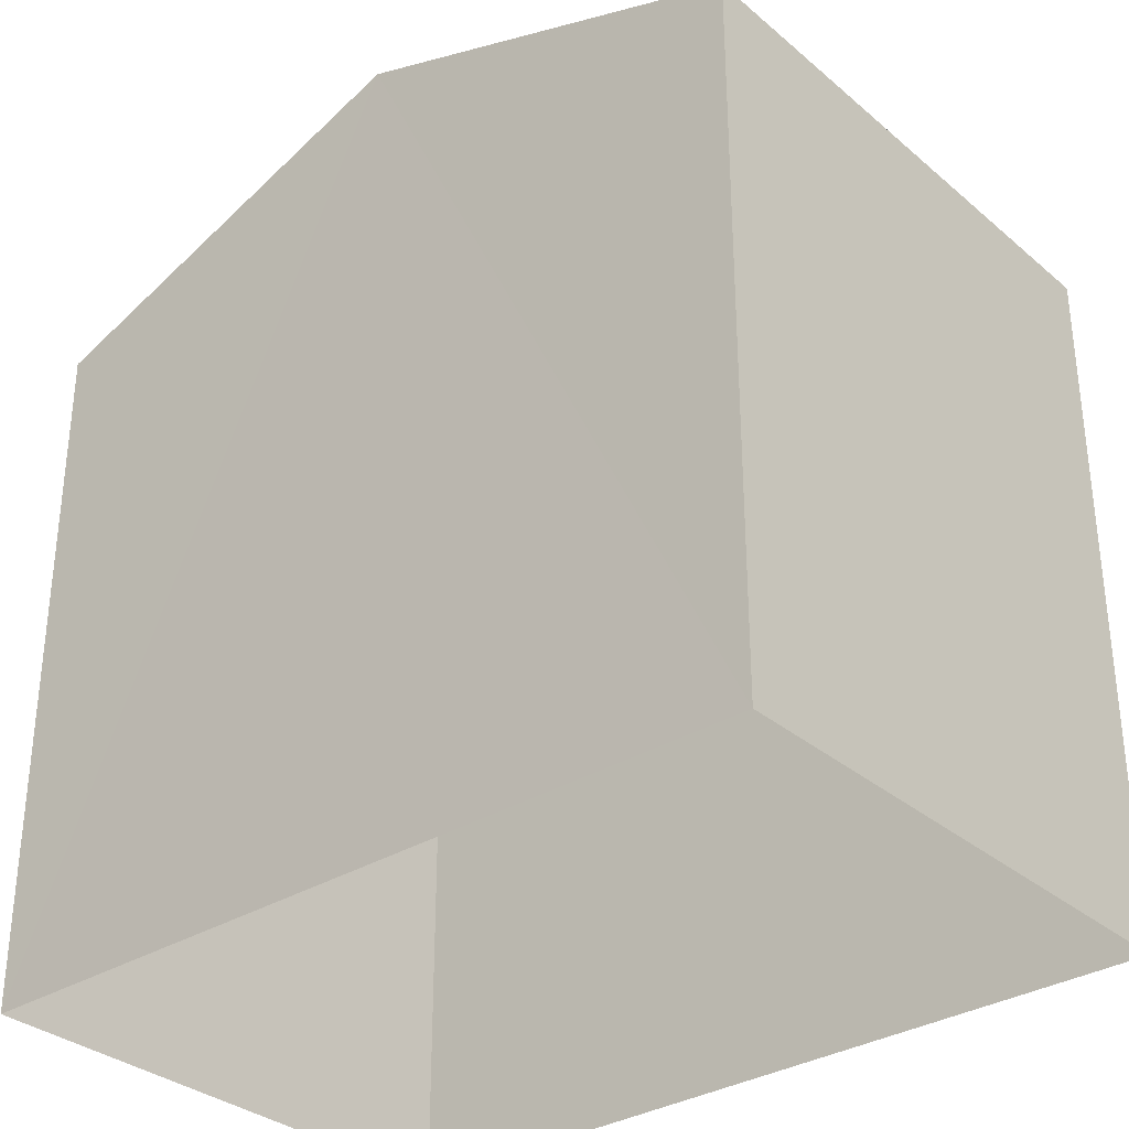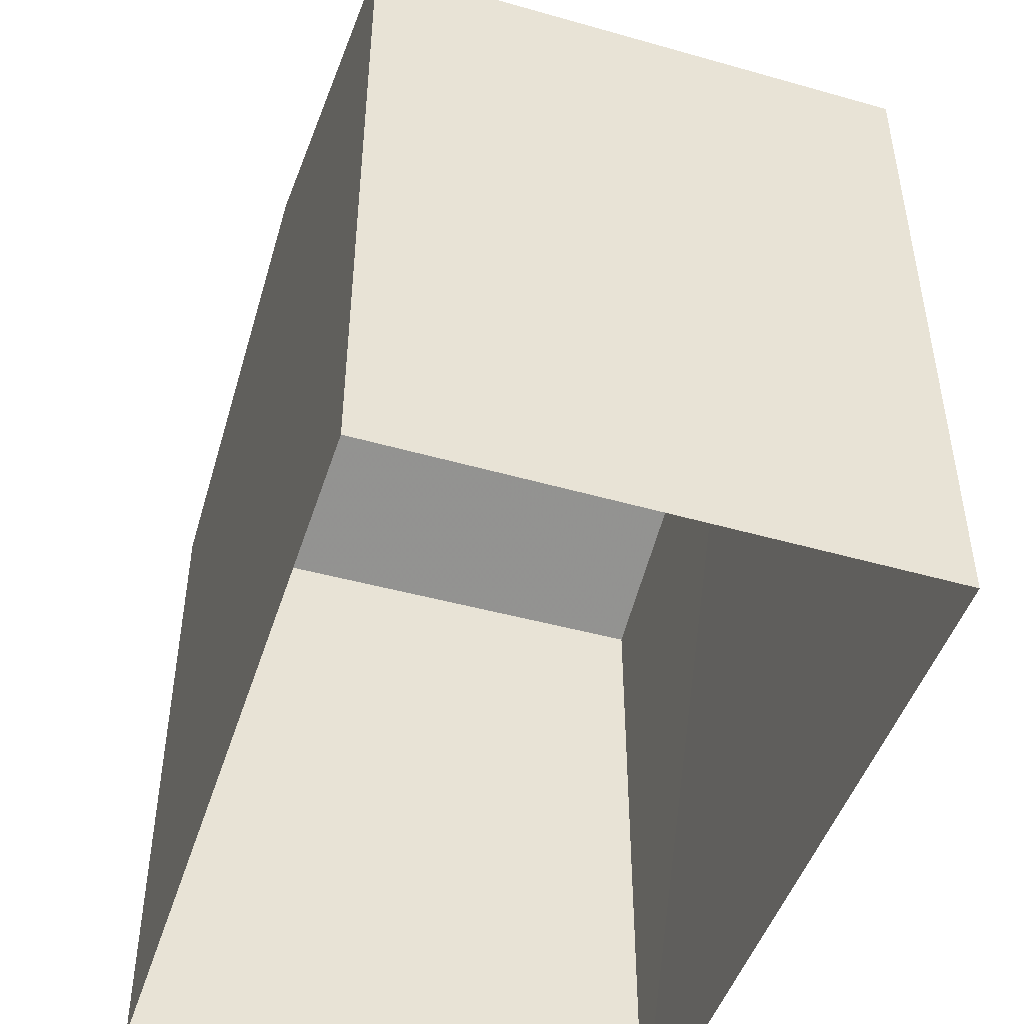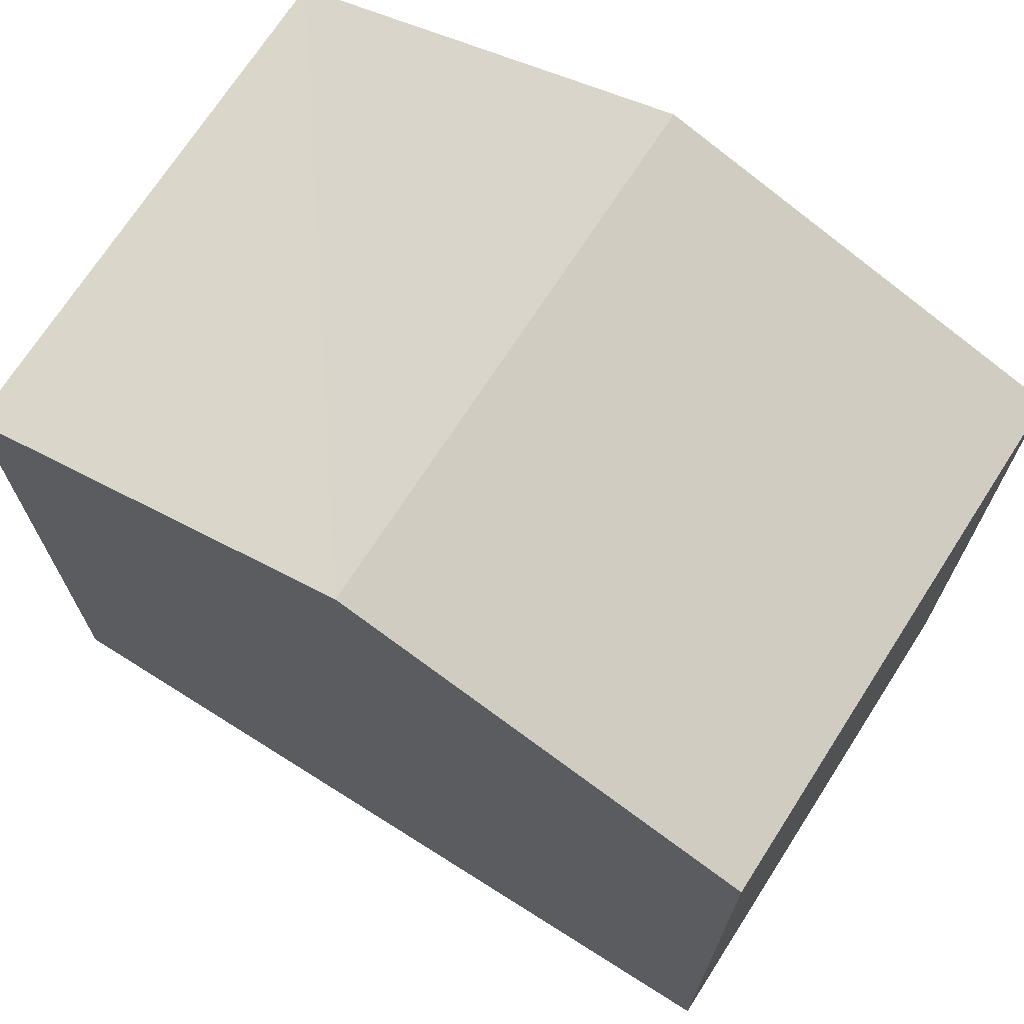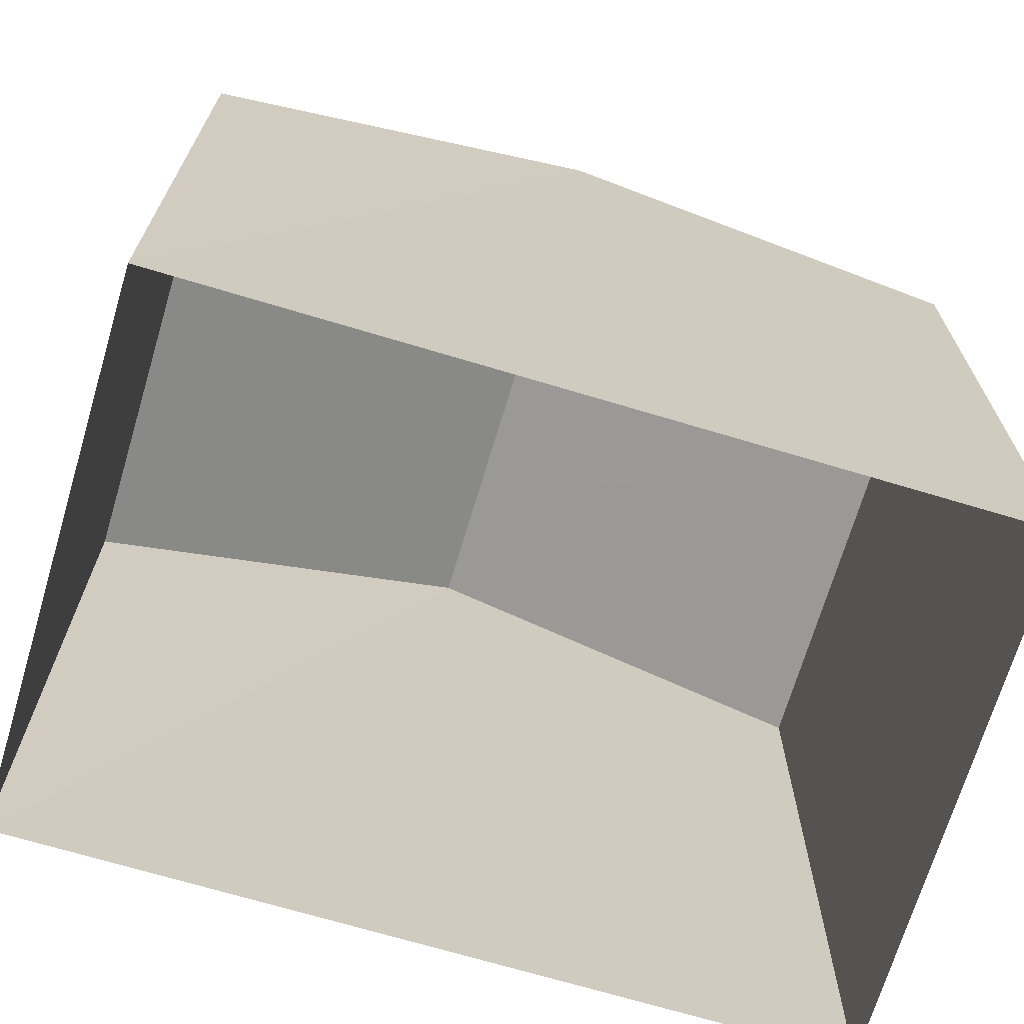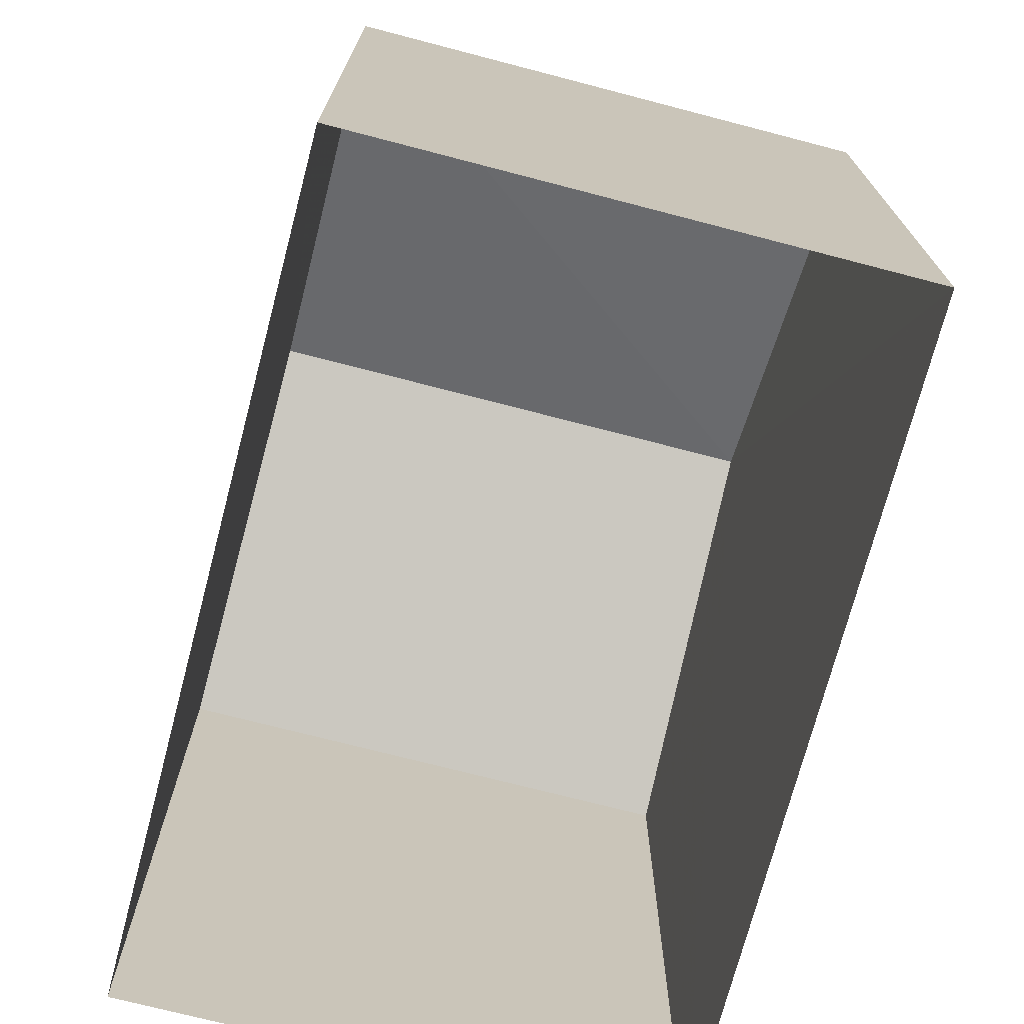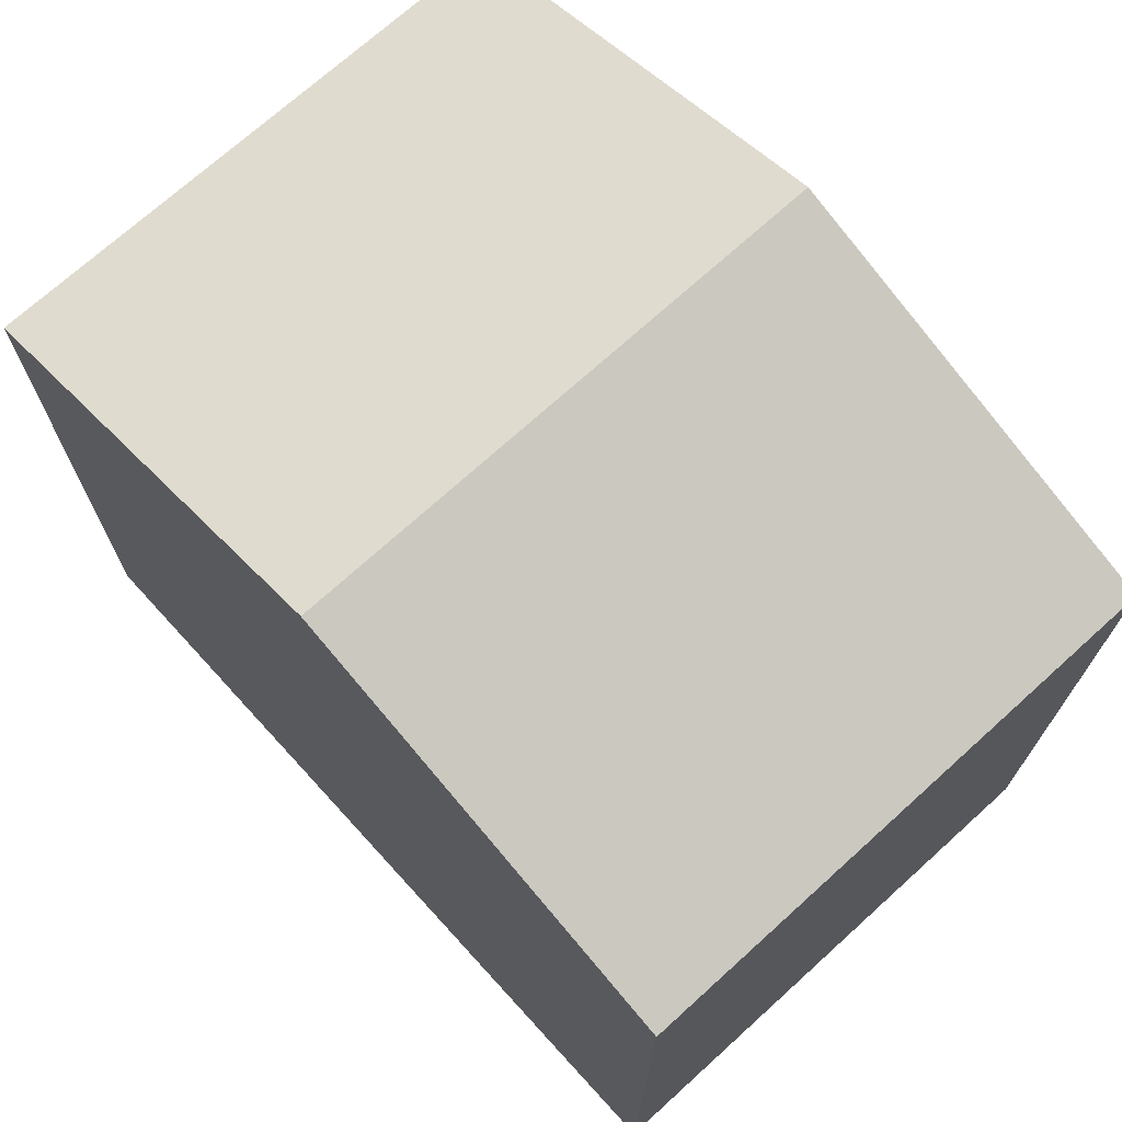
<metadata>
{"format":"obj","ext":"obj","renderer":"f3d","projection":"perspective","resolution":1024,"background":"white","views":[{"elev":-32.7,"azim":-142.5,"up":"+Z"},{"elev":-47.4,"azim":69.3,"up":"+Z"},{"elev":70.5,"azim":29.3,"up":"+Z"},{"elev":-69.3,"azim":160.2,"up":"+Z"},{"elev":-72.6,"azim":72.2,"up":"+Z"},{"elev":72.1,"azim":44.7,"up":"+Z"}]}
</metadata>
<code>
v -3.74e+05 -1.046e+05 23.34
v -3.74e+05 -1.046e+05 23.34
v -3.74e+05 -1.046e+05 23.34
v -3.74e+05 -1.046e+05 23.34
v -3.74e+05 -1.046e+05 30.49
v -3.74e+05 -1.046e+05 30.49
v -3.74e+05 -1.046e+05 31.98
v -3.74e+05 -1.046e+05 31.98
v -3.74e+05 -1.046e+05 30.49
v -3.74e+05 -1.046e+05 30.49
f 1 2 3
f 1 4 2
f 5 6 7
f 8 5 7
f 9 10 8
f 7 9 8
f 10 2 4
f 10 9 2
f 6 3 7
f 3 2 7
f 2 9 7
f 10 4 8
f 4 1 8
f 1 5 8
f 5 1 3
f 6 5 3

</code>
